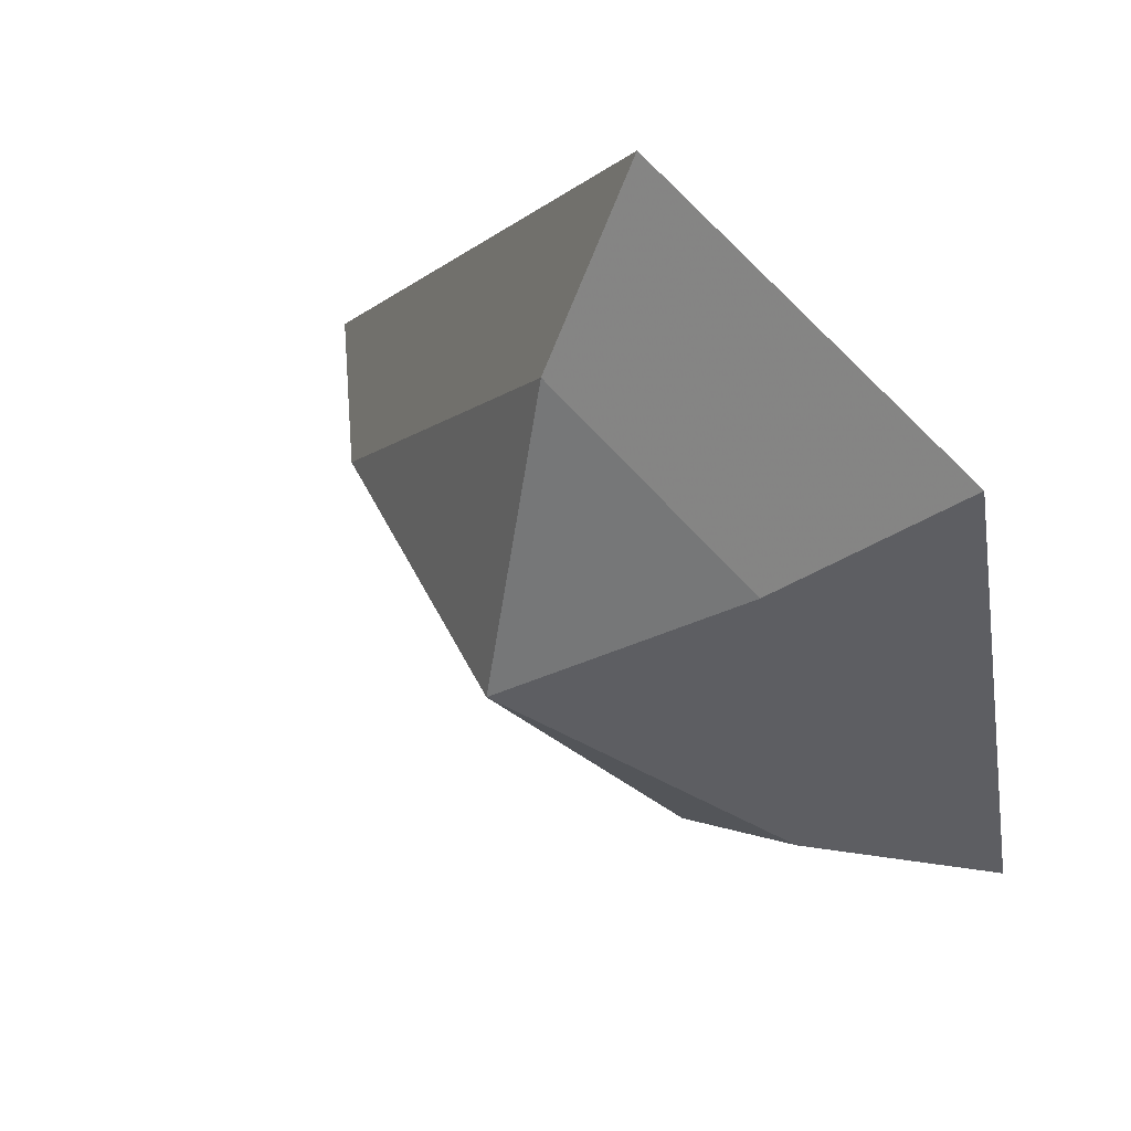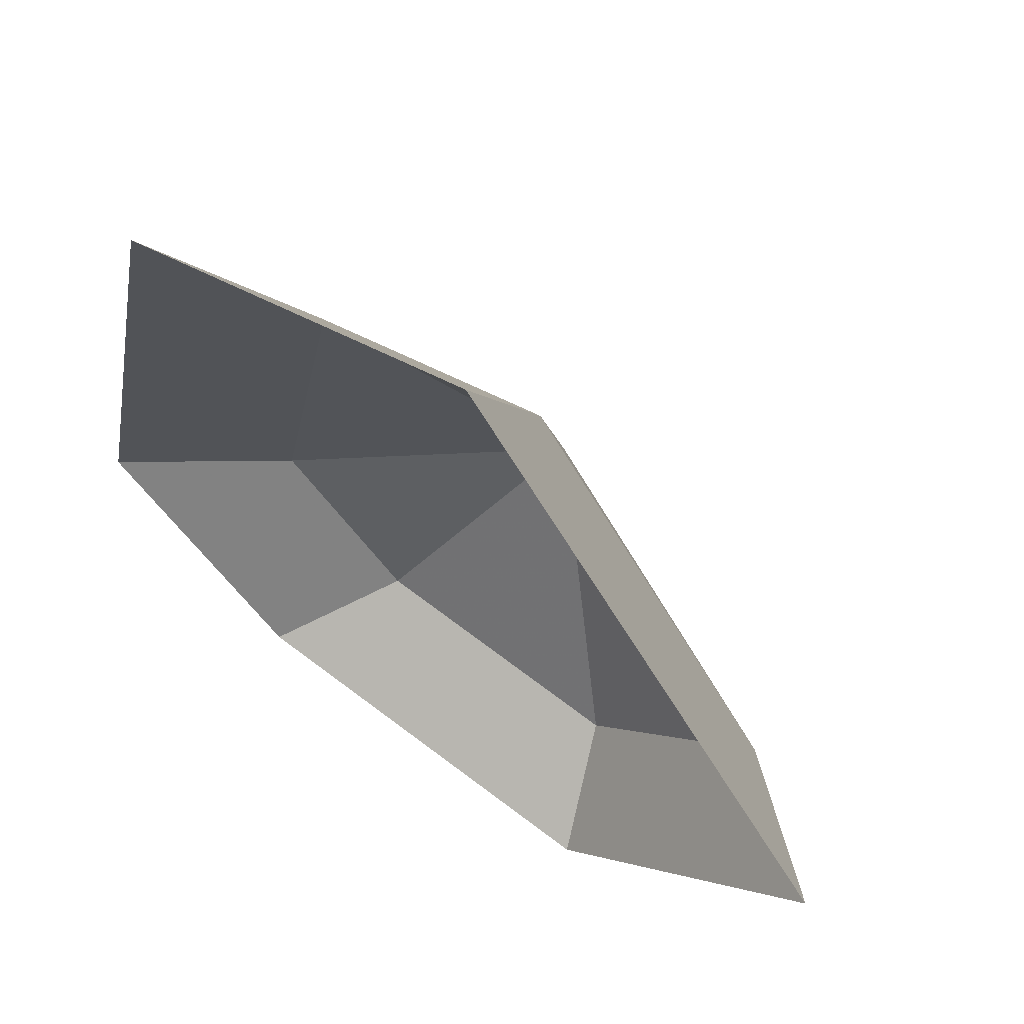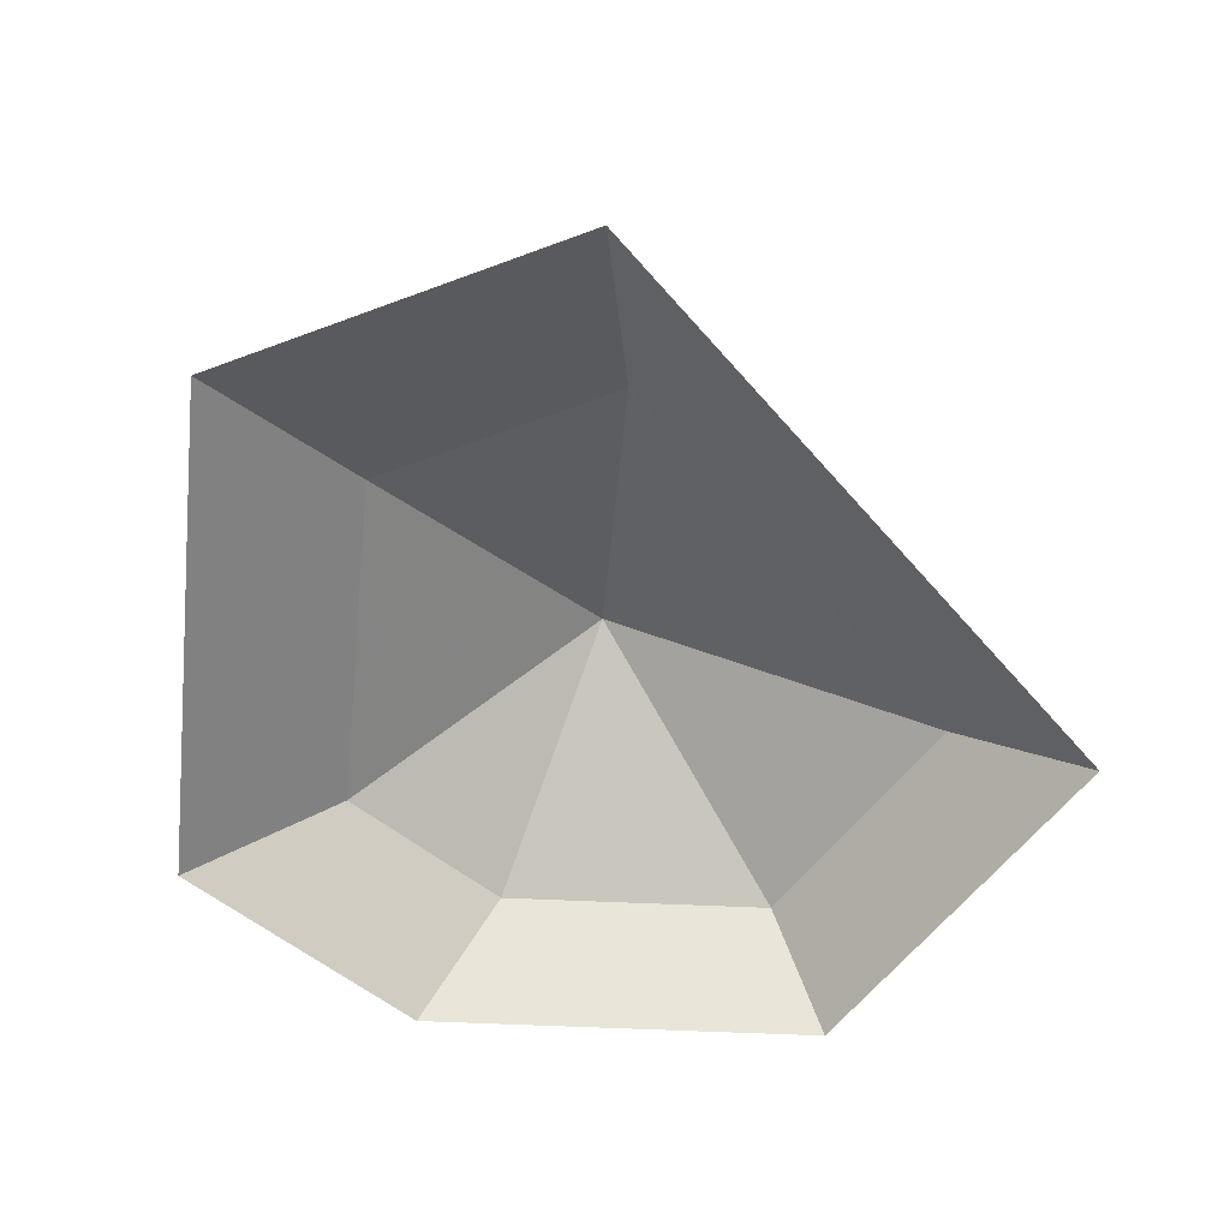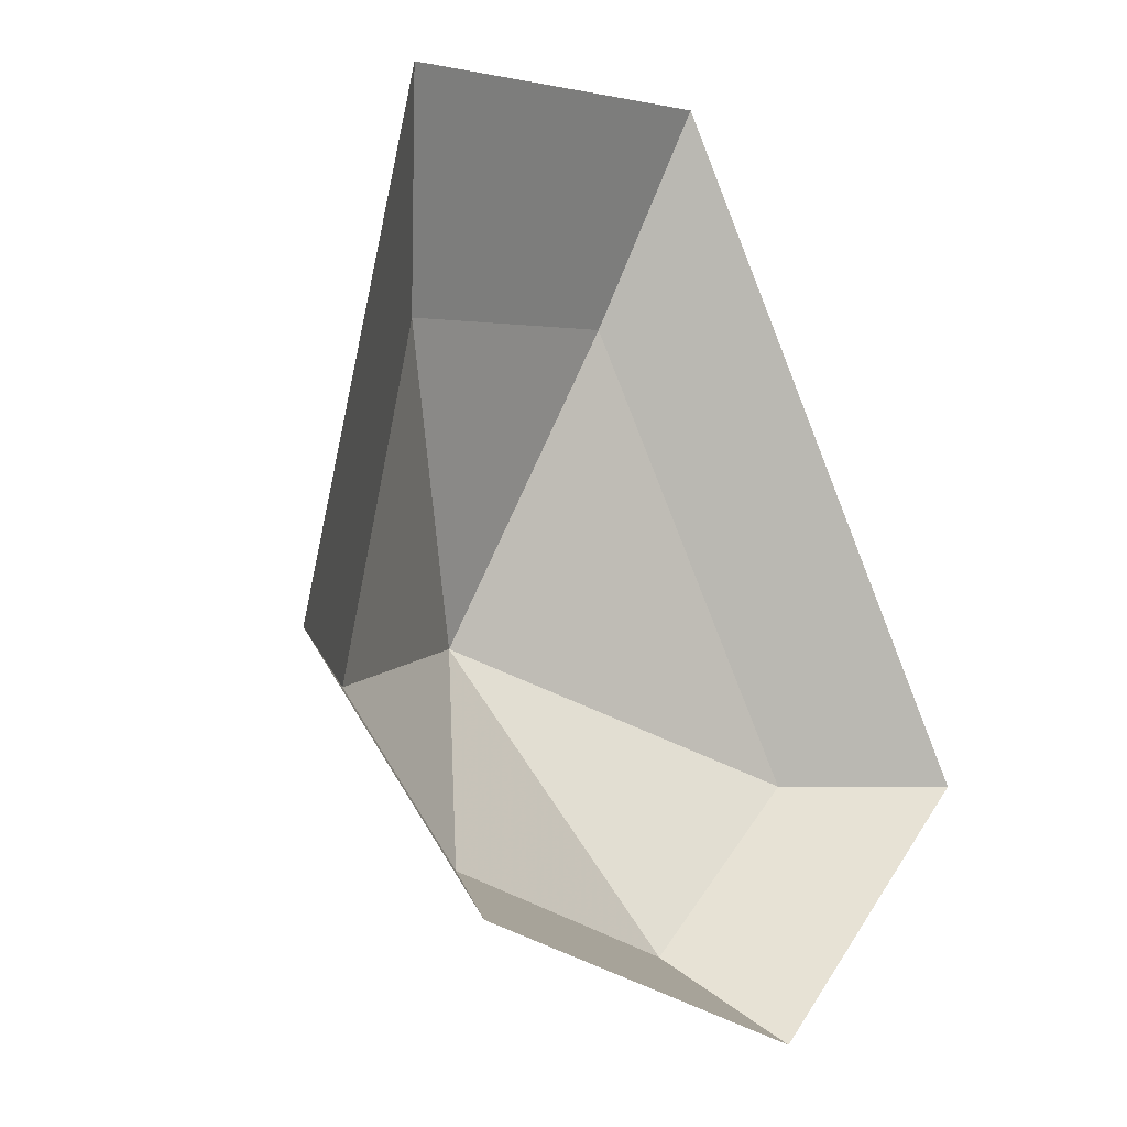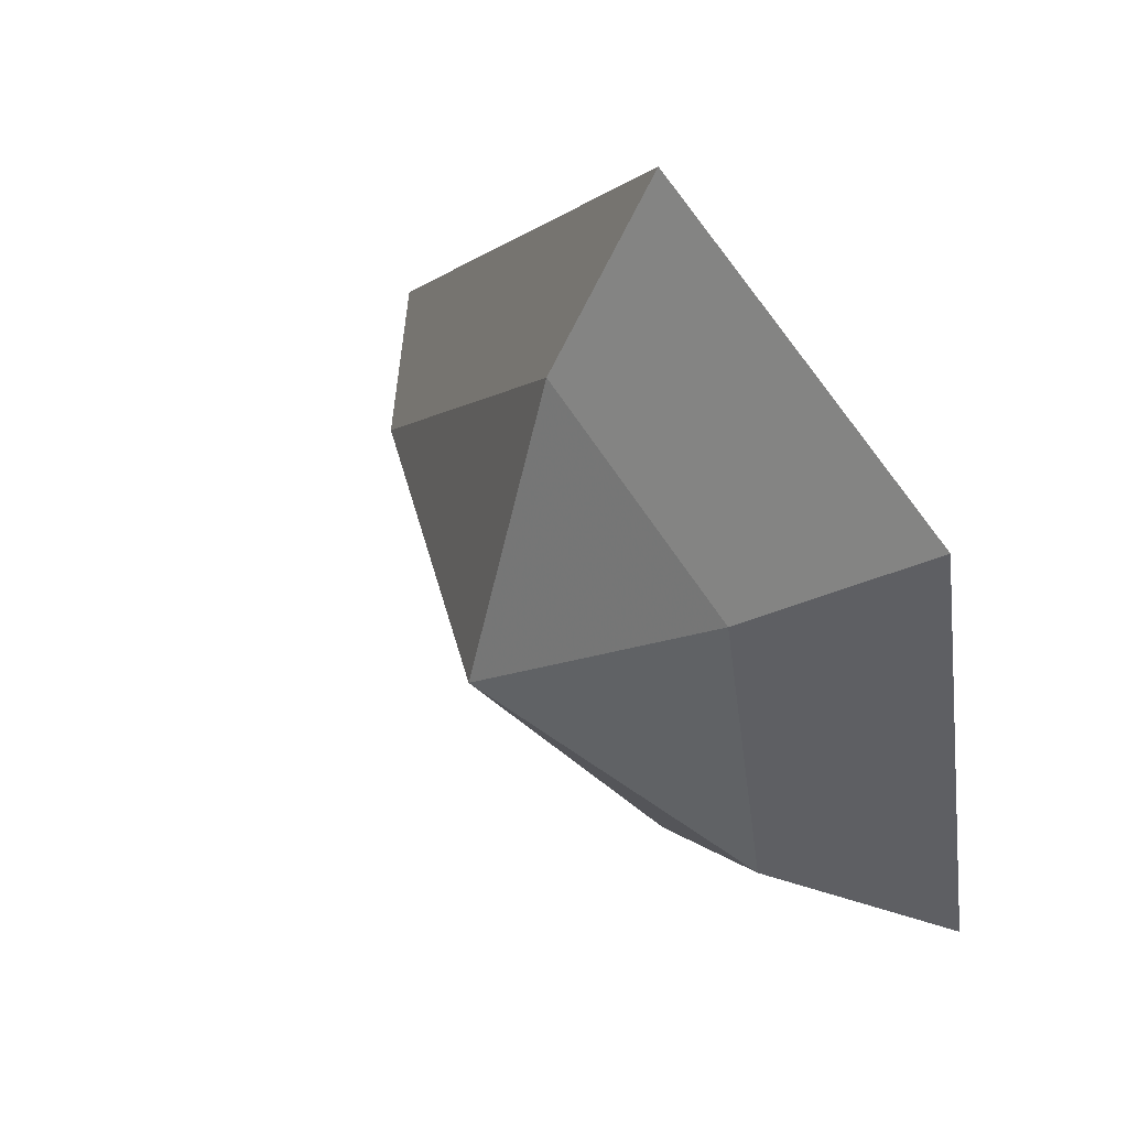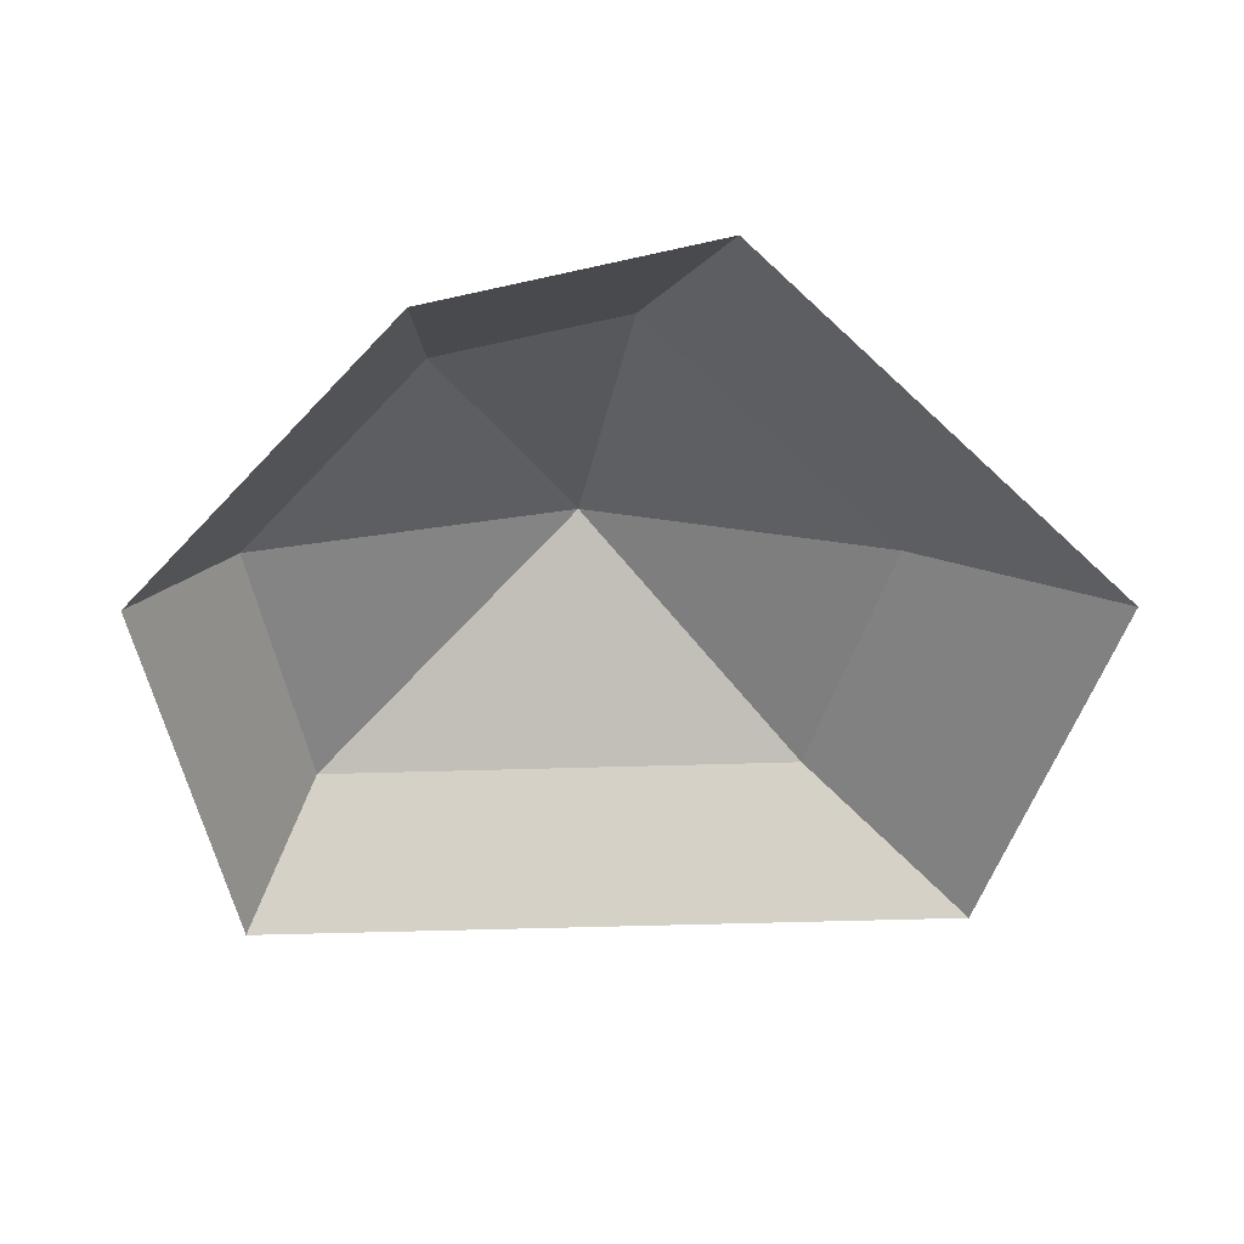
<metadata>
{"format":"obj","ext":"obj","renderer":"f3d","projection":"perspective","resolution":1024,"background":"white","views":[{"elev":57.0,"azim":-135.3,"up":"+Z"},{"elev":61.0,"azim":35.5,"up":"+Z"},{"elev":-63.3,"azim":6.4,"up":"+Y"},{"elev":-16.4,"azim":-49.7,"up":"+Z"},{"elev":58.1,"azim":-126.0,"up":"+Z"},{"elev":-55.6,"azim":-122.8,"up":"+Y"}]}
</metadata>
<code>
o Plane.003
v 1.753 0.000988 -6.589
v 1.653 0.000988 -6.494
v 1.706 0.000988 -6.247
v 1.89 0.000988 -6.2
v 2.086 0.000988 -6.485
v 1.949 0.000988 -6.62
v 1.929 0.05568 -6.579
v 2.022 0.05568 -6.488
v 1.889 0.05568 -6.295
v 1.764 0.05568 -6.326
v 1.729 0.05568 -6.494
v 1.796 0.05568 -6.558
v 1.86 0.1204 -6.442
f 6 1 12
f 6 12 7
f 6 5 8
f 6 8 7
f 5 4 9
f 5 9 8
f 4 3 10
f 4 10 9
f 3 2 11
f 3 11 10
f 2 1 12
f 2 12 11
f 10 11 13
f 9 10 13
f 8 9 13
f 7 8 13
f 7 12 13
f 11 12 13

</code>
